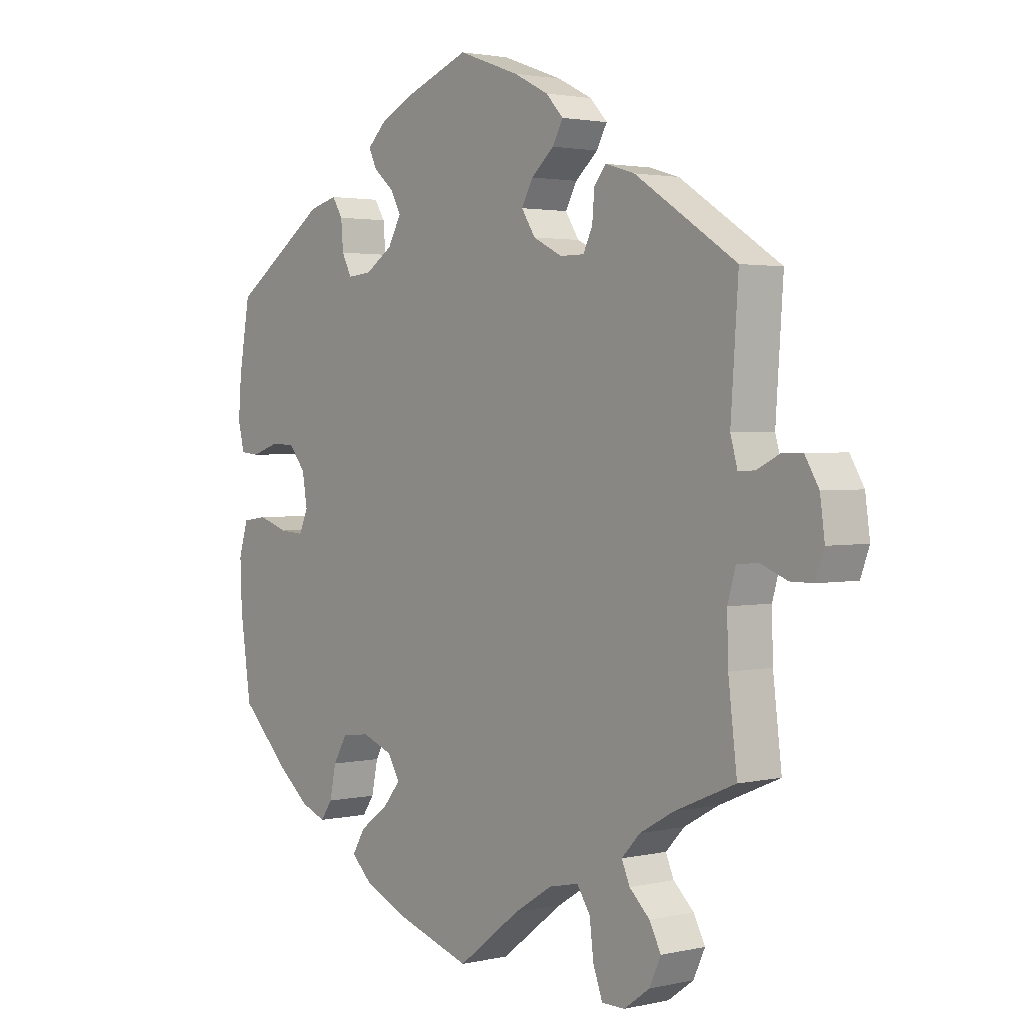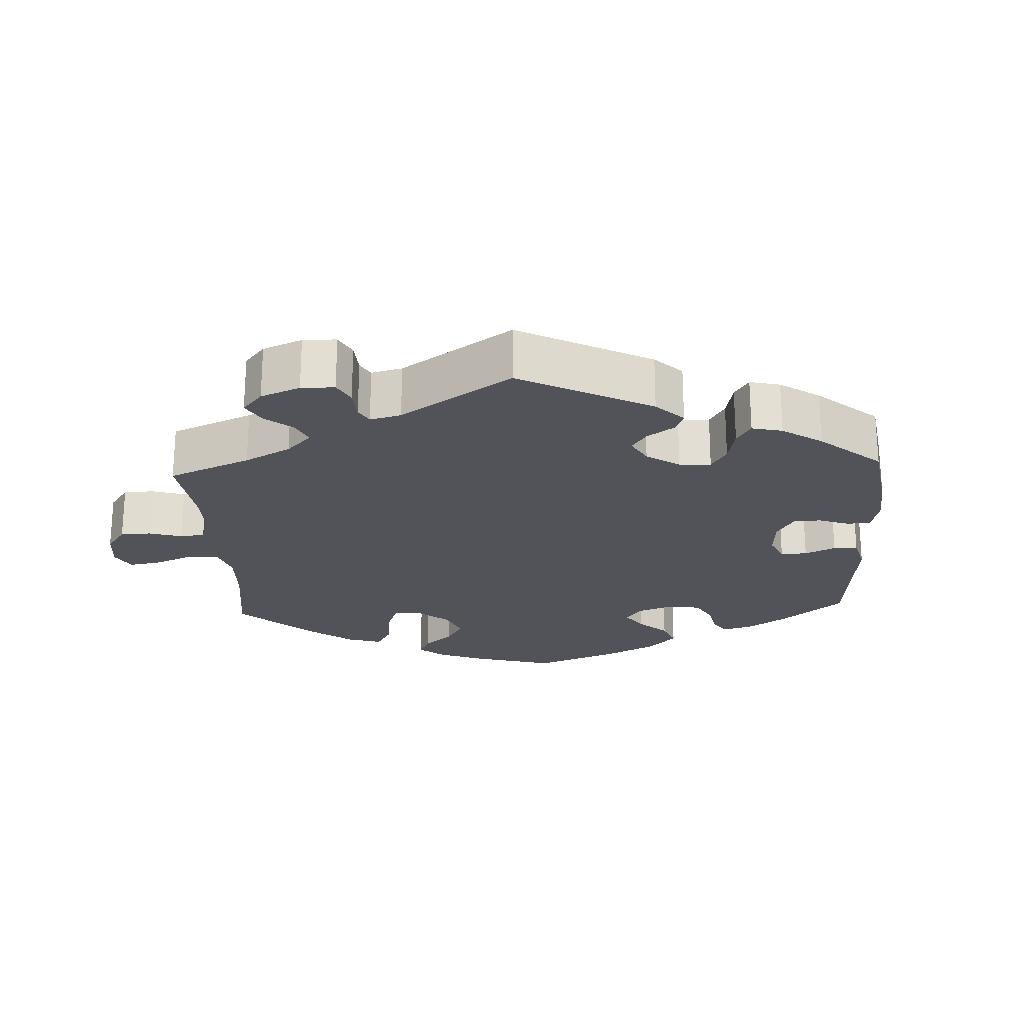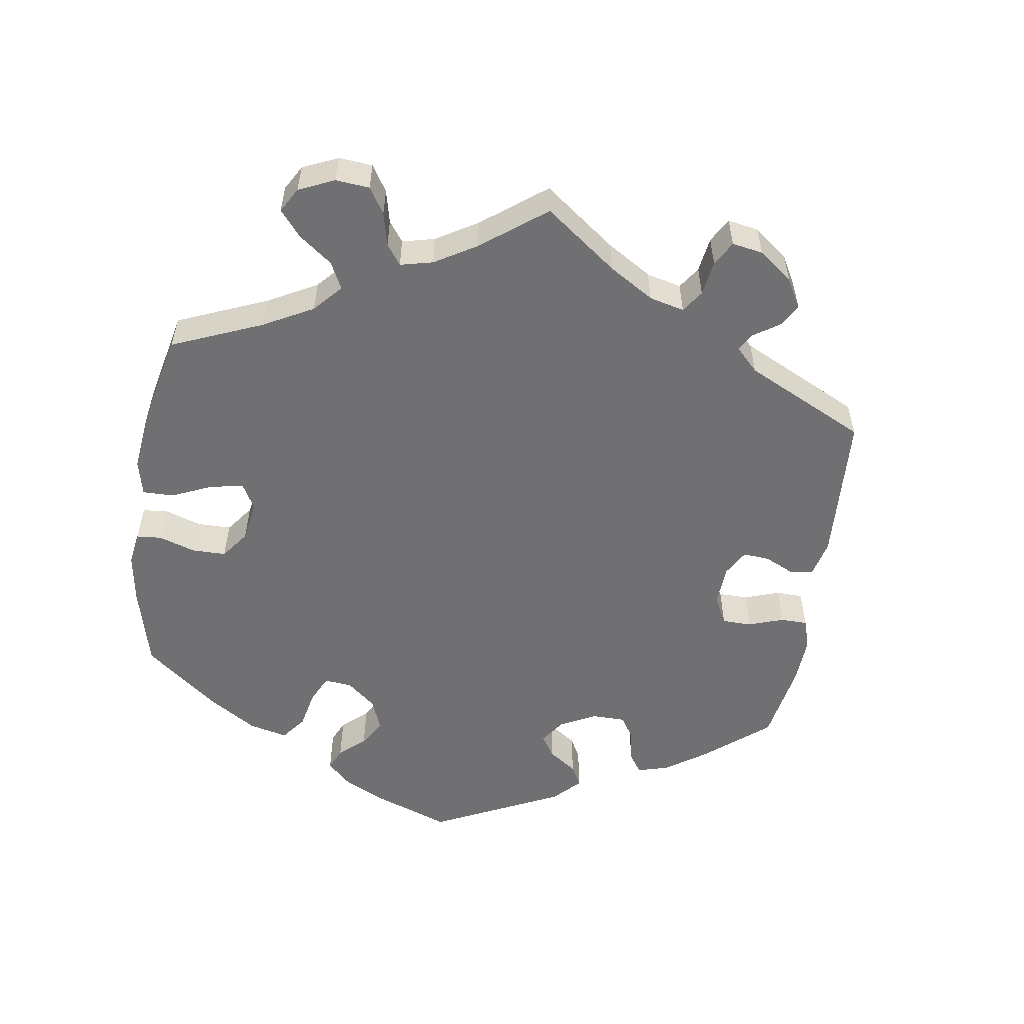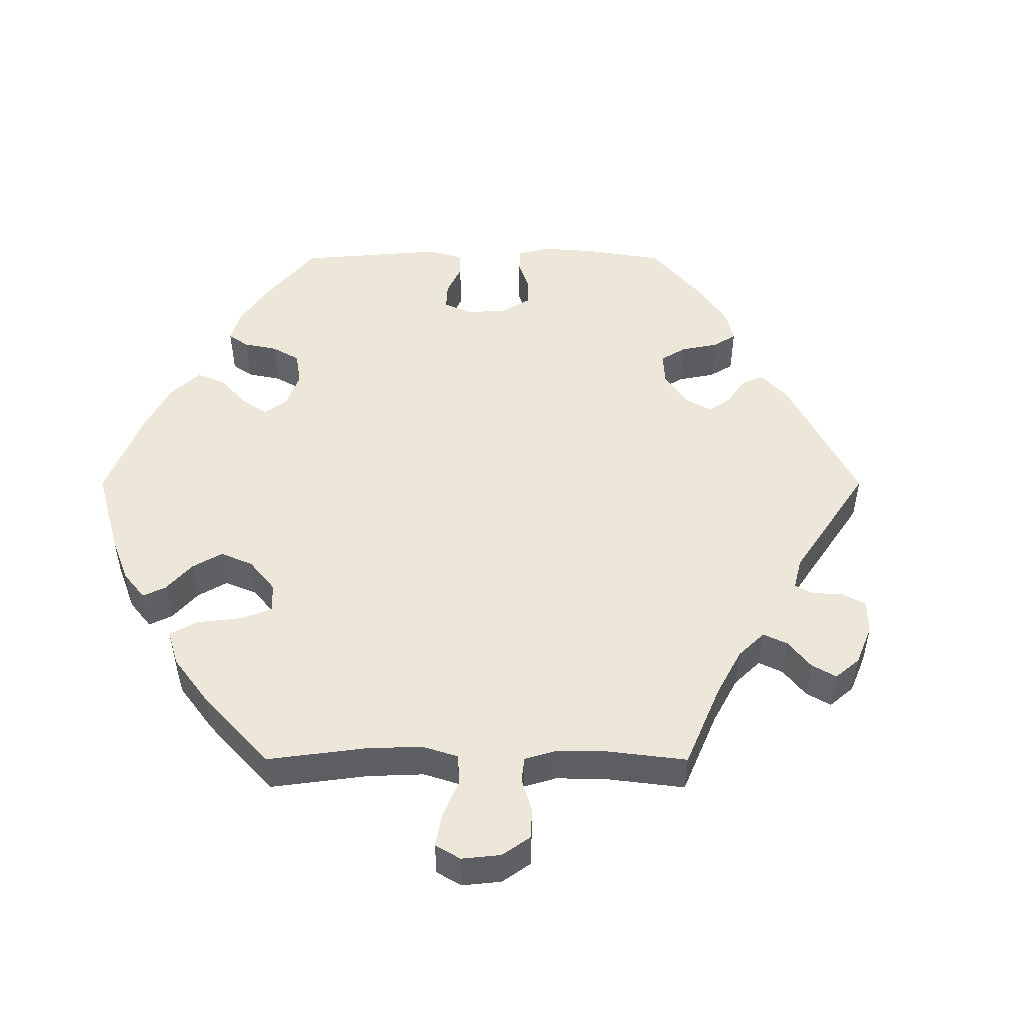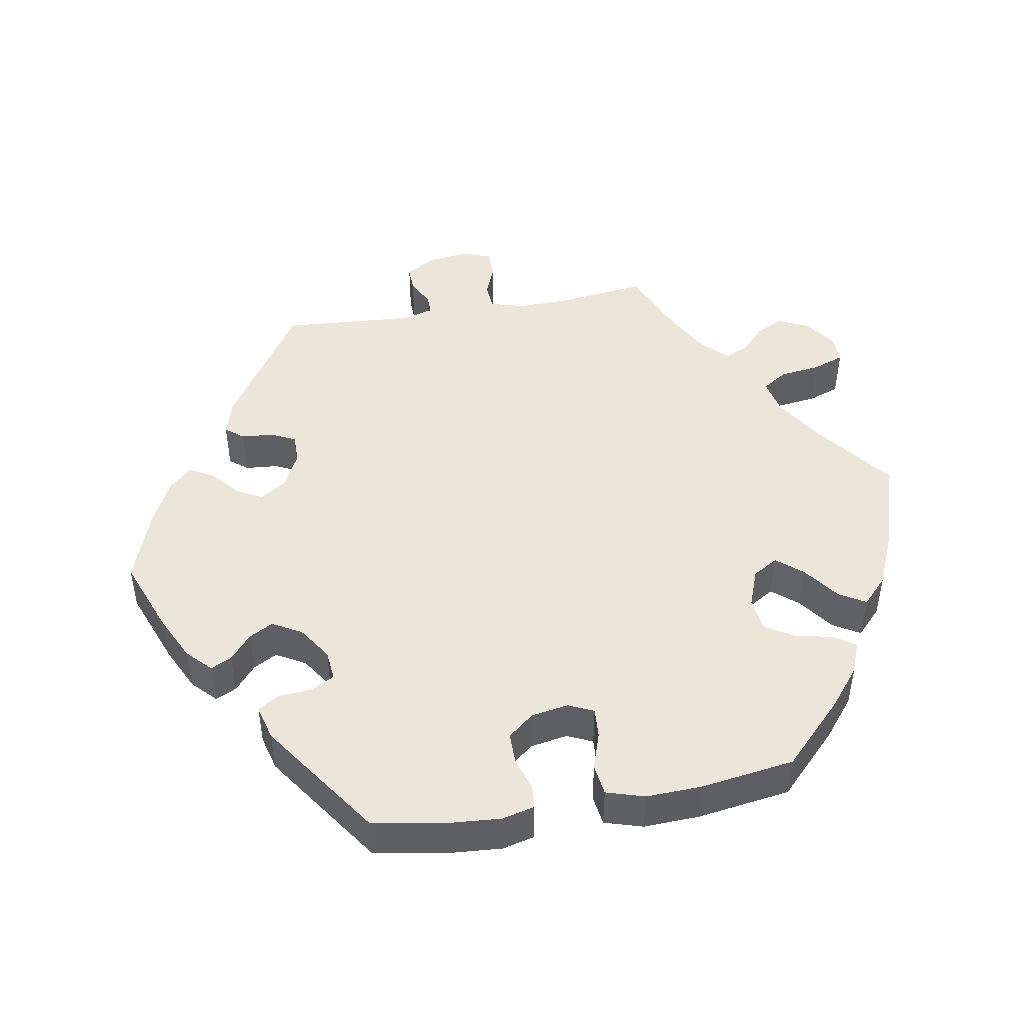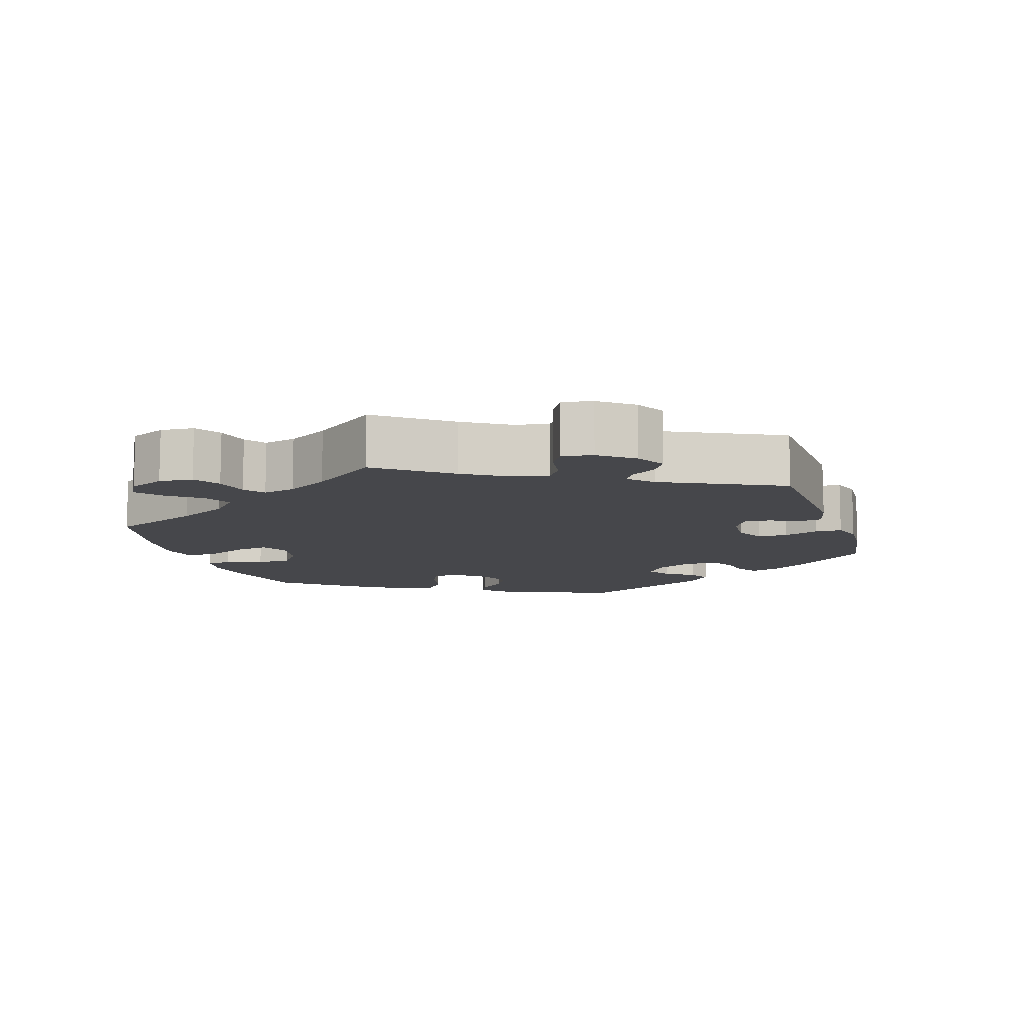
<metadata>
{"format":"obj","ext":"obj","renderer":"f3d","projection":"perspective","resolution":1024,"background":"white","views":[{"elev":2.2,"azim":-128.7,"up":"+Z"},{"elev":-22.7,"azim":-57.1,"up":"+Y"},{"elev":-55.0,"azim":-128.6,"up":"+Y"},{"elev":50.0,"azim":-150.0,"up":"+Y"},{"elev":46.7,"azim":80.1,"up":"+Y"},{"elev":-10.7,"azim":-102.1,"up":"+Y"}]}
</metadata>
<code>
v 0.519 0.07 0.18
v 0.524 0.07 0.114
v 0.513 0.07 0.069
v 0.48 0.07 0.066
v 0.435 0.07 0.081
v 0.391 0.07 0.081
v 0.362 0.07 0.045
v 0.353 0.07 -0.007
v 0.369 0.07 -0.042
v 0.411 0.07 -0.039
v 0.463 0.07 -0.022
v 0.506 0.07 -0.028
v 0.522 0.07 -0.081
v 0.519 0.07 -0.159
v 0.5 0.07 -0.289
v 0.415 0.07 -0.372
v 0.361 0.07 -0.416
v 0.317 0.07 -0.433
v 0.297 0.07 -0.404
v 0.286 0.07 -0.352
v 0.262 0.07 -0.311
v 0.214 0.07 -0.305
v 0.161 0.07 -0.325
v 0.14 0.07 -0.36
v 0.17 0.07 -0.396
v 0.22 0.07 -0.433
v 0.242 0.07 -0.47
v 0.205 0.07 -0.505
v 0.131 0.07 -0.537
v 0.001 0.07 -0.578
v -0.107 0.07 -0.495
v -0.174 0.07 -0.453
v -0.225 0.07 -0.442
v -0.248 0.07 -0.477
v -0.255 0.07 -0.534
v -0.271 0.07 -0.578
v -0.311 0.07 -0.578
v -0.355 0.07 -0.546
v -0.375 0.07 -0.503
v -0.355 0.07 -0.465
v -0.32 0.07 -0.432
v -0.306 0.07 -0.4
v -0.338 0.07 -0.366
v -0.397 0.07 -0.333
v -0.501 0.07 -0.289
v -0.486 0.07 -0.165
v -0.484 0.07 -0.092
v -0.498 0.07 -0.044
v -0.535 0.07 -0.041
v -0.581 0.07 -0.059
v -0.62 0.07 -0.059
v -0.635 0.07 -0.018
v -0.627 0.07 0.041
v -0.603 0.07 0.081
v -0.567 0.07 0.08
v -0.527 0.07 0.06
v -0.5 0.07 0.06
v -0.488 0.07 0.103
v -0.501 0.07 0.289
v -0.326 0.07 0.402
v -0.275 0.07 0.417
v -0.255 0.07 0.392
v -0.251 0.07 0.346
v -0.235 0.07 0.313
v -0.193 0.07 0.313
v -0.143 0.07 0.338
v -0.119 0.07 0.375
v -0.139 0.07 0.411
v -0.178 0.07 0.445
v -0.196 0.07 0.478
v -0.166 0.07 0.51
v -0.106 0.07 0.54
v 0 0.07 0.578
v 0.107 0.07 0.537
v 0.169 0.07 0.507
v 0.202 0.07 0.475
v 0.188 0.07 0.446
v 0.153 0.07 0.416
v 0.135 0.07 0.383
v 0.158 0.07 0.342
v 0.205 0.07 0.311
v 0.247 0.07 0.307
v 0.264 0.07 0.34
v 0.268 0.07 0.387
v 0.286 0.07 0.416
v 0.335 0.07 0.403
v 0.5 0.07 0.289
v 0.519 0 0.18
v 0.524 0 0.114
v 0.513 0 0.069
v 0.48 0 0.066
v 0.435 0 0.081
v 0.391 0 0.081
v 0.362 0 0.045
v 0.353 0 -0.007
v 0.369 0 -0.042
v 0.411 0 -0.039
v 0.463 0 -0.022
v 0.506 0 -0.028
v 0.522 0 -0.081
v 0.519 0 -0.159
v 0.5 0 -0.289
v 0.415 0 -0.372
v 0.361 0 -0.416
v 0.317 0 -0.433
v 0.297 0 -0.404
v 0.286 0 -0.352
v 0.262 0 -0.311
v 0.214 0 -0.305
v 0.161 0 -0.325
v 0.14 0 -0.36
v 0.17 0 -0.396
v 0.22 0 -0.433
v 0.242 0 -0.47
v 0.205 0 -0.505
v 0.131 0 -0.537
v 0.001 0 -0.578
v -0.107 0 -0.495
v -0.174 0 -0.453
v -0.225 0 -0.442
v -0.248 0 -0.477
v -0.255 0 -0.534
v -0.271 0 -0.578
v -0.311 0 -0.578
v -0.355 0 -0.546
v -0.375 0 -0.503
v -0.355 0 -0.465
v -0.32 0 -0.432
v -0.306 0 -0.4
v -0.338 0 -0.366
v -0.397 0 -0.333
v -0.501 0 -0.289
v -0.486 0 -0.165
v -0.484 0 -0.092
v -0.498 0 -0.044
v -0.535 0 -0.041
v -0.581 0 -0.059
v -0.62 0 -0.059
v -0.635 0 -0.018
v -0.627 0 0.041
v -0.603 0 0.081
v -0.567 0 0.08
v -0.527 0 0.06
v -0.5 0 0.06
v -0.488 0 0.103
v -0.501 0 0.289
v -0.326 0 0.402
v -0.275 0 0.417
v -0.255 0 0.392
v -0.251 0 0.346
v -0.235 0 0.313
v -0.193 0 0.313
v -0.143 0 0.338
v -0.119 0 0.375
v -0.139 0 0.411
v -0.178 0 0.445
v -0.196 0 0.478
v -0.166 0 0.51
v -0.106 0 0.54
v 0 0 0.578
v 0.107 0 0.537
v 0.169 0 0.507
v 0.202 0 0.475
v 0.188 0 0.446
v 0.153 0 0.416
v 0.135 0 0.383
v 0.158 0 0.342
v 0.205 0 0.311
v 0.247 0 0.307
v 0.264 0 0.34
v 0.268 0 0.387
v 0.286 0 0.416
v 0.335 0 0.403
v 0.5 0 0.289
f 83 84 85 86
f 82 83 86 87
f 75 76 77 78
f 75 78 79
f 74 75 79
f 73 74 79
f 72 73 79 80
f 68 69 70 71
f 67 68 71 72
f 60 61 62 63
f 58 59 60 63
f 57 58 63 64
f 53 54 55 56
f 53 56 57
f 52 53 57
f 49 50 51 52
f 48 49 52 57
f 47 48 57 64
f 44 45 46
f 43 44 46 47
f 42 43 47 64
f 38 39 40 41
f 38 41 42
f 37 38 42
f 34 35 36 37
f 34 37 42 64
f 28 29 30 31
f 28 31 32
f 25 26 27 28
f 24 25 28 32
f 23 24 32 33
f 17 18 19 20
f 17 20 21
f 16 17 21
f 15 16 21
f 14 15 21 22
f 10 11 12 13
f 9 10 13 14
f 2 3 4 5
f 2 5 6
f 82 87 1 2
f 81 82 2 6
f 80 81 6 7
f 67 72 80 7
f 66 67 7 8
f 65 66 8 9
f 33 34 64 65
f 22 23 33 65
f 9 14 22 65
f 173 172 171 170
f 174 173 170 169
f 165 164 163 162
f 166 165 162
f 166 162 161
f 166 161 160
f 167 166 160 159
f 158 157 156 155
f 159 158 155 154
f 150 149 148 147
f 150 147 146 145
f 151 150 145 144
f 143 142 141 140
f 144 143 140
f 144 140 139
f 139 138 137 136
f 144 139 136 135
f 151 144 135 134
f 133 132 131
f 134 133 131 130
f 151 134 130 129
f 128 127 126 125
f 129 128 125
f 129 125 124
f 124 123 122 121
f 151 129 124 121
f 118 117 116 115
f 119 118 115
f 115 114 113 112
f 119 115 112 111
f 120 119 111 110
f 107 106 105 104
f 108 107 104
f 108 104 103
f 108 103 102
f 109 108 102 101
f 100 99 98 97
f 101 100 97 96
f 92 91 90 89
f 93 92 89
f 89 88 174 169
f 93 89 169 168
f 94 93 168 167
f 94 167 159 154
f 95 94 154 153
f 96 95 153 152
f 152 151 121 120
f 152 120 110 109
f 152 109 101 96
f 1 88 89 2
f 2 89 90 3
f 3 90 91 4
f 4 91 92 5
f 5 92 93 6
f 6 93 94 7
f 7 94 95 8
f 8 95 96 9
f 9 96 97 10
f 10 97 98 11
f 11 98 99 12
f 12 99 100 13
f 13 100 101 14
f 14 101 102 15
f 15 102 103 16
f 16 103 104 17
f 17 104 105 18
f 18 105 106 19
f 19 106 107 20
f 20 107 108 21
f 21 108 109 22
f 22 109 110 23
f 23 110 111 24
f 24 111 112 25
f 25 112 113 26
f 26 113 114 27
f 27 114 115 28
f 28 115 116 29
f 29 116 117 30
f 30 117 118 31
f 31 118 119 32
f 32 119 120 33
f 33 120 121 34
f 34 121 122 35
f 35 122 123 36
f 36 123 124 37
f 37 124 125 38
f 38 125 126 39
f 39 126 127 40
f 40 127 128 41
f 41 128 129 42
f 42 129 130 43
f 43 130 131 44
f 44 131 132 45
f 45 132 133 46
f 46 133 134 47
f 47 134 135 48
f 48 135 136 49
f 49 136 137 50
f 50 137 138 51
f 51 138 139 52
f 52 139 140 53
f 53 140 141 54
f 54 141 142 55
f 55 142 143 56
f 56 143 144 57
f 57 144 145 58
f 58 145 146 59
f 59 146 147 60
f 60 147 148 61
f 61 148 149 62
f 62 149 150 63
f 63 150 151 64
f 64 151 152 65
f 65 152 153 66
f 66 153 154 67
f 67 154 155 68
f 68 155 156 69
f 69 156 157 70
f 70 157 158 71
f 71 158 159 72
f 72 159 160 73
f 73 160 161 74
f 74 161 162 75
f 75 162 163 76
f 76 163 164 77
f 77 164 165 78
f 78 165 166 79
f 79 166 167 80
f 80 167 168 81
f 81 168 169 82
f 82 169 170 83
f 83 170 171 84
f 84 171 172 85
f 85 172 173 86
f 86 173 174 87
f 87 174 88 1

</code>
